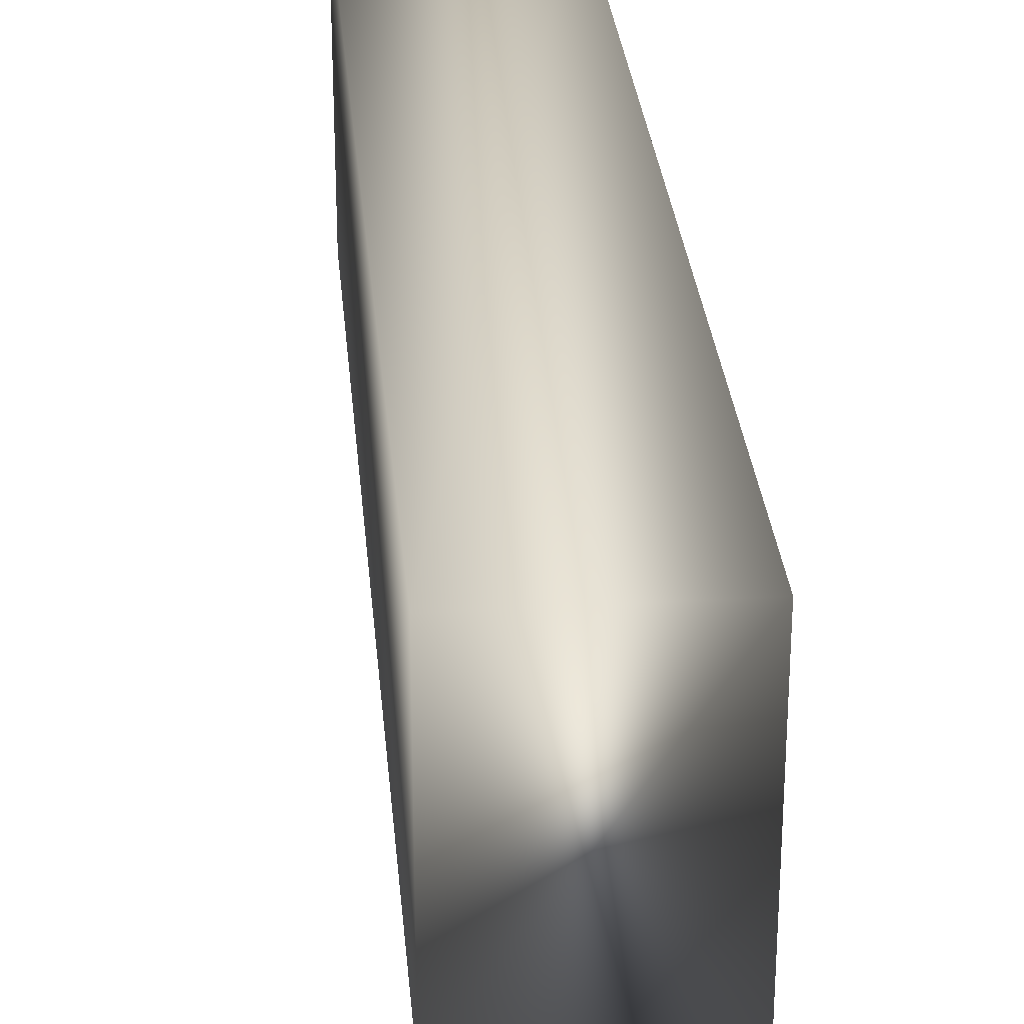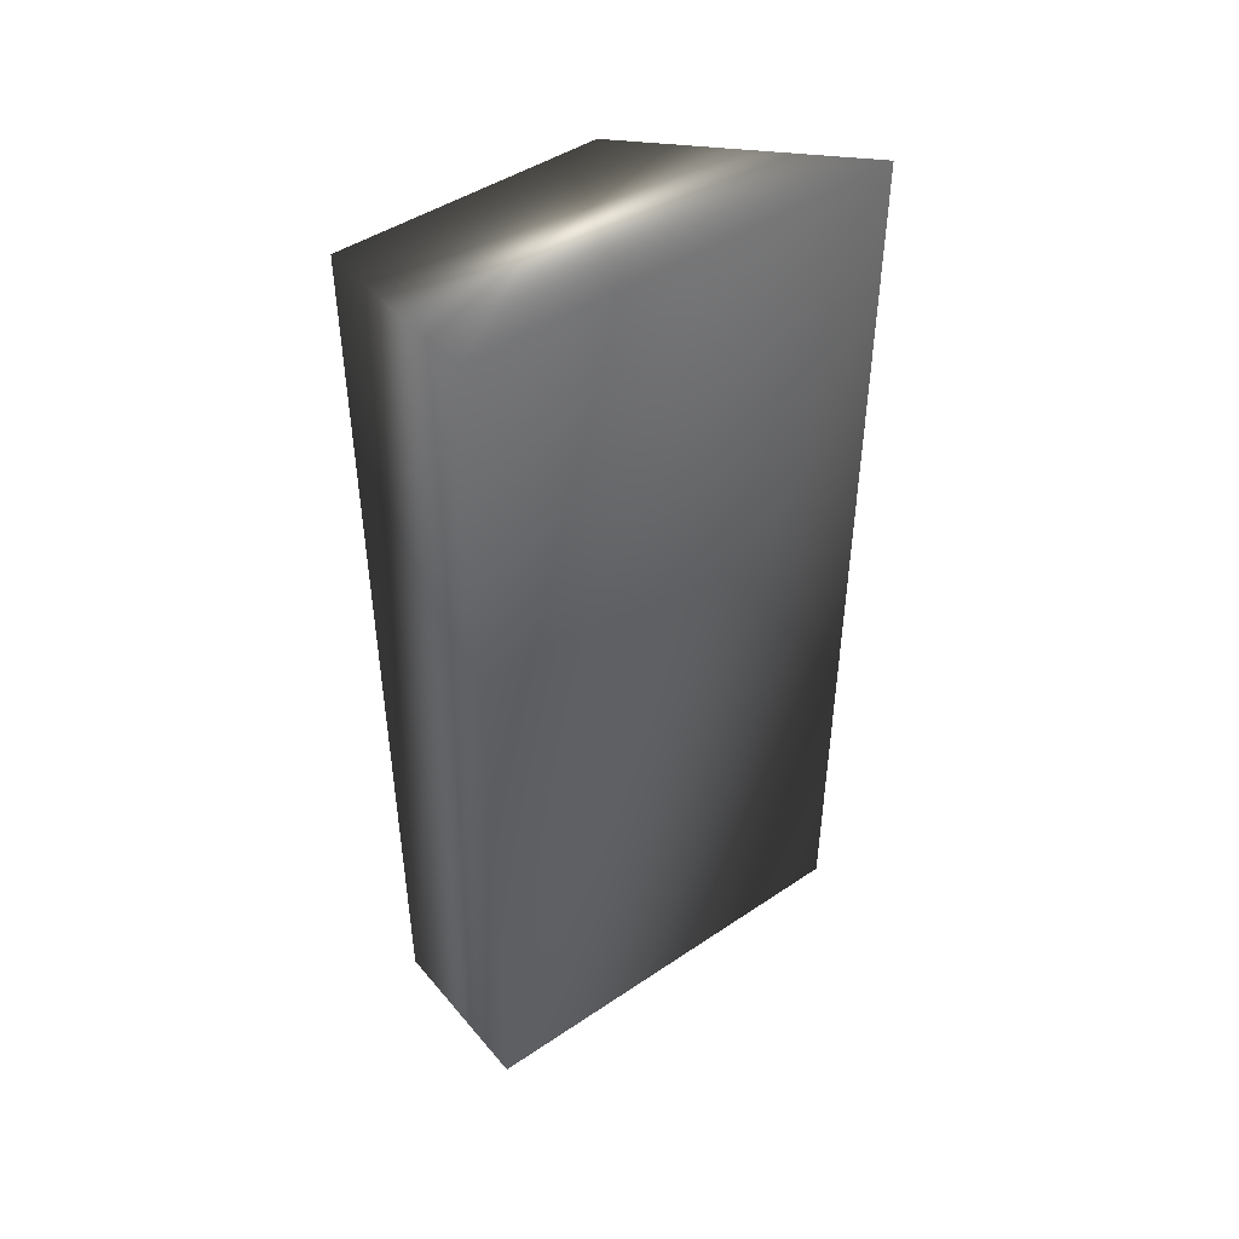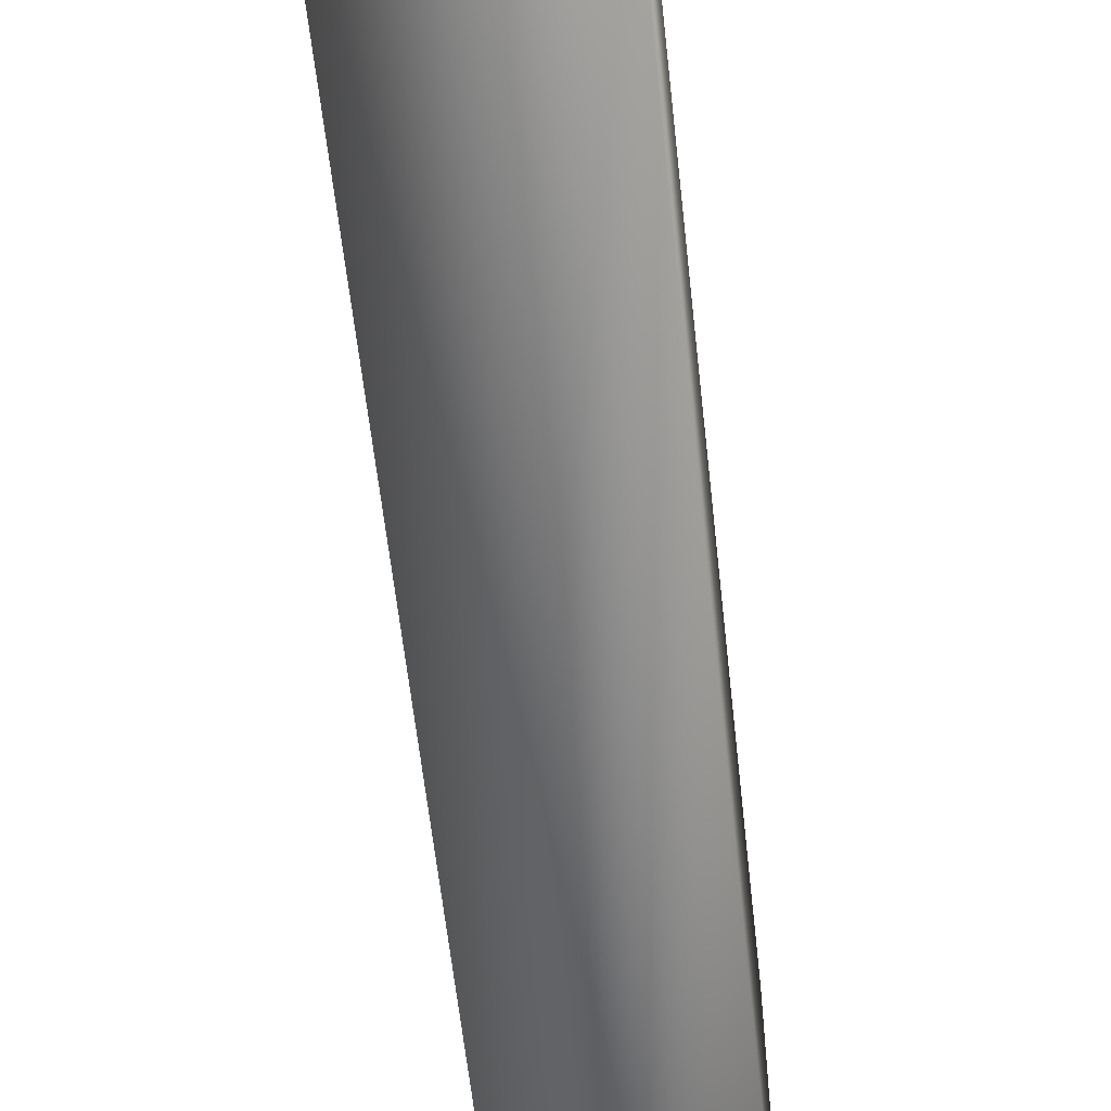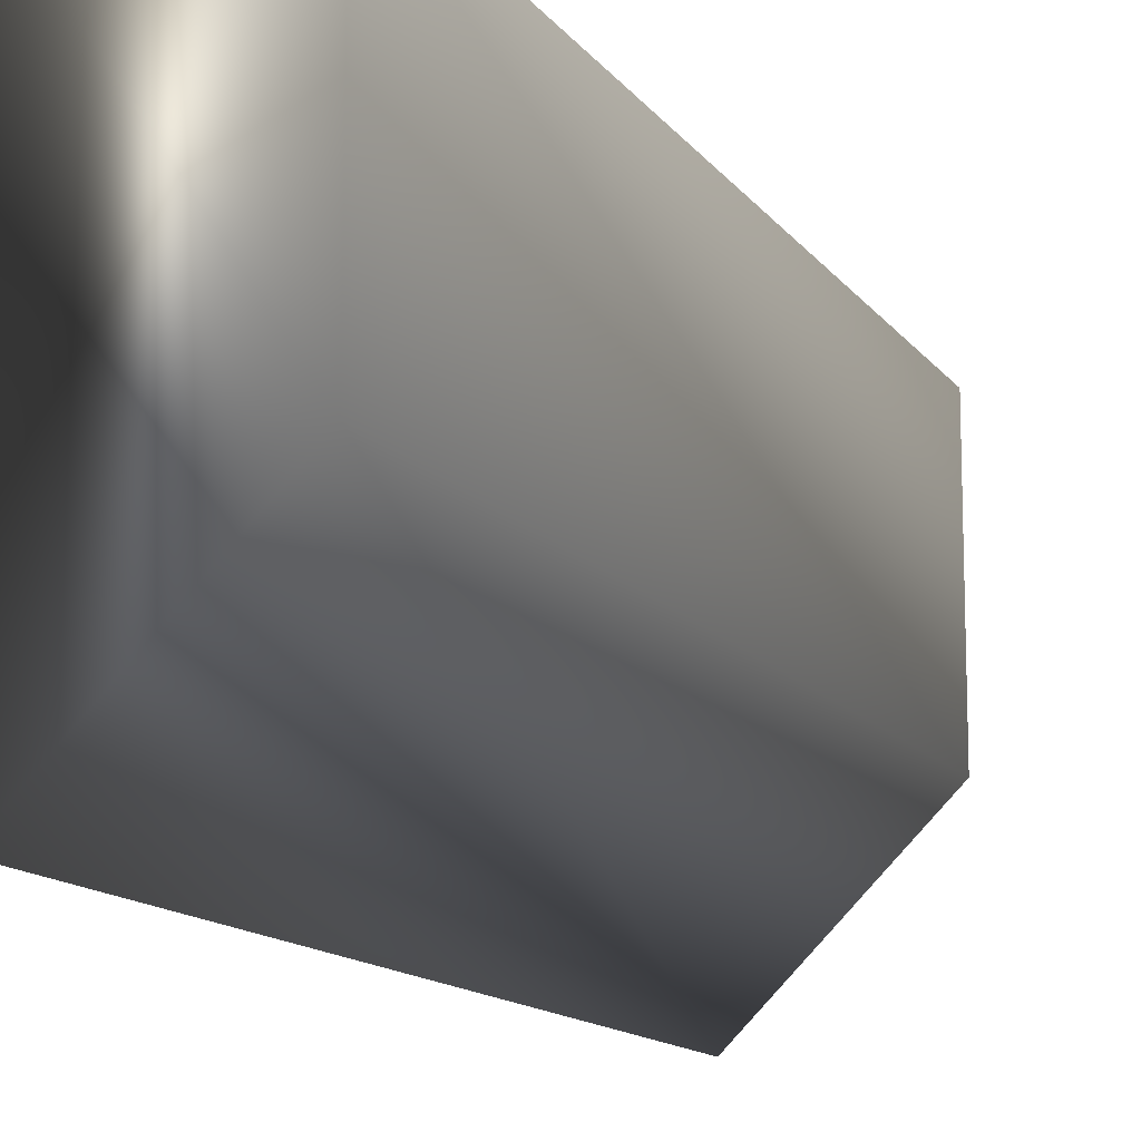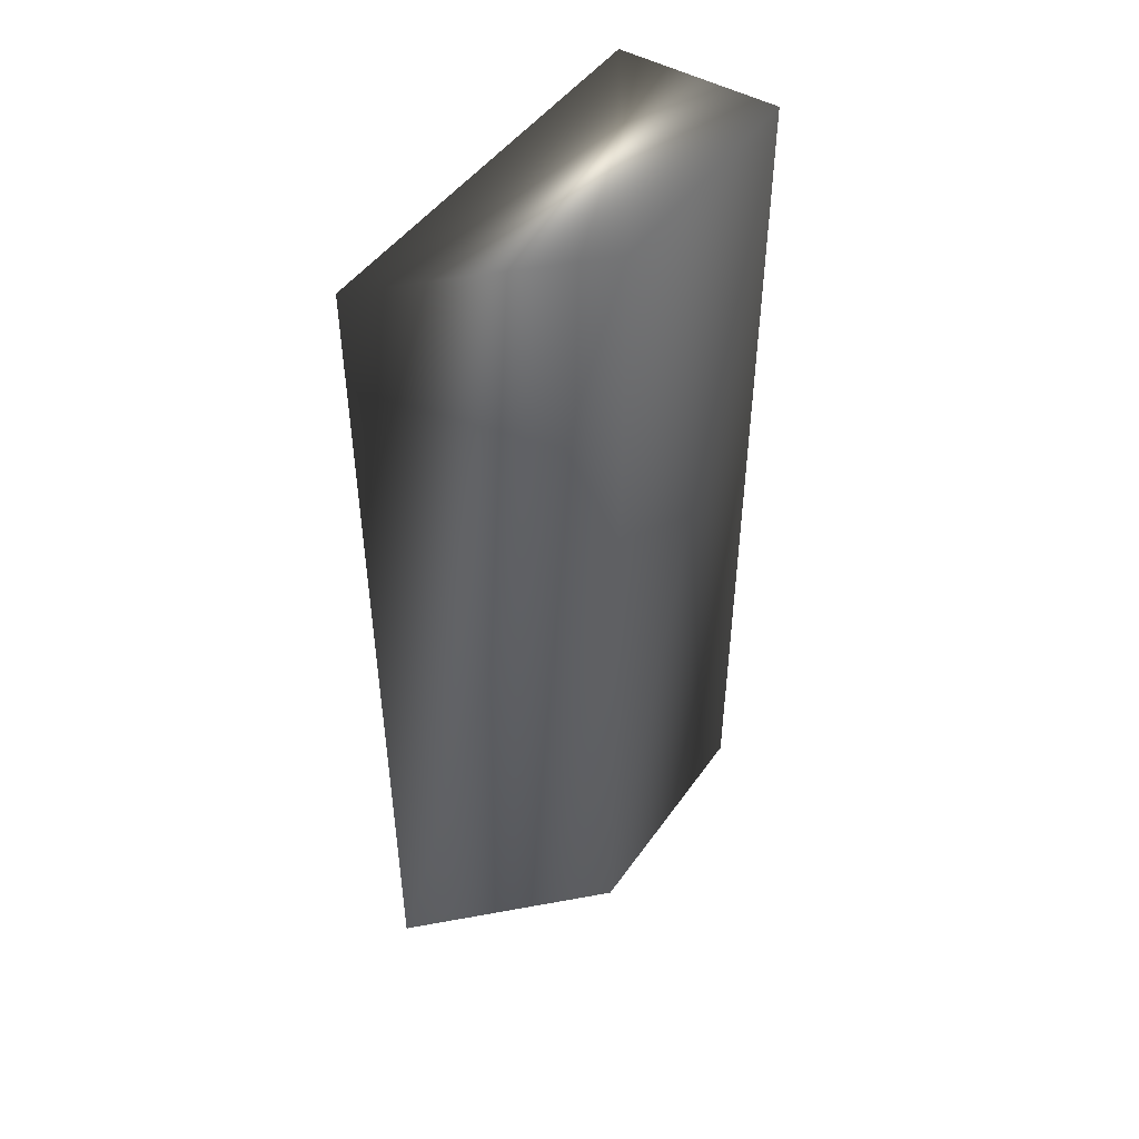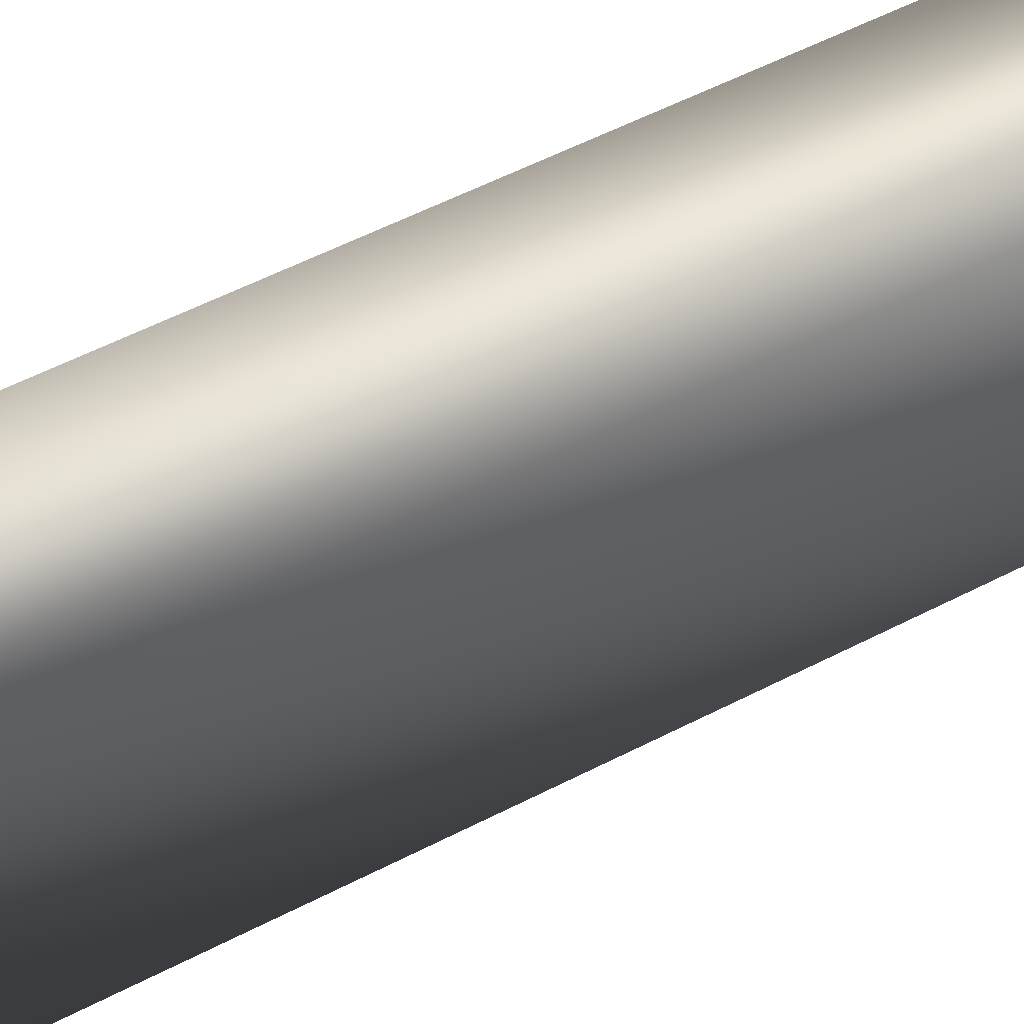
<metadata>
{"format":"obj","ext":"obj","renderer":"f3d","projection":"perspective","resolution":1024,"background":"white","views":[{"elev":29.1,"azim":-4.9,"up":"+Z"},{"elev":46.2,"azim":52.4,"up":"+Y"},{"elev":-59.5,"azim":6.2,"up":"+Z"},{"elev":-12.8,"azim":-158.3,"up":"+Z"},{"elev":47.2,"azim":-146.7,"up":"+Y"},{"elev":61.0,"azim":62.8,"up":"+Z"}]}
</metadata>
<code>
v -17.48 8.803 136.4
v -17.48 6.97 136.4
v -17.15 8.803 136.4
v -17.15 6.97 136.4
v -17.15 8.803 135.5
v -17.48 8.803 135.9
v -17.15 6.97 135.5
v -17.48 6.97 135.9
f 1 2 3
f 3 2 4
f 5 6 3
f 3 6 1
f 7 4 8
f 8 4 2
f 6 8 1
f 1 8 2
f 7 5 4
f 4 5 3
f 5 7 6
f 6 7 8

</code>
